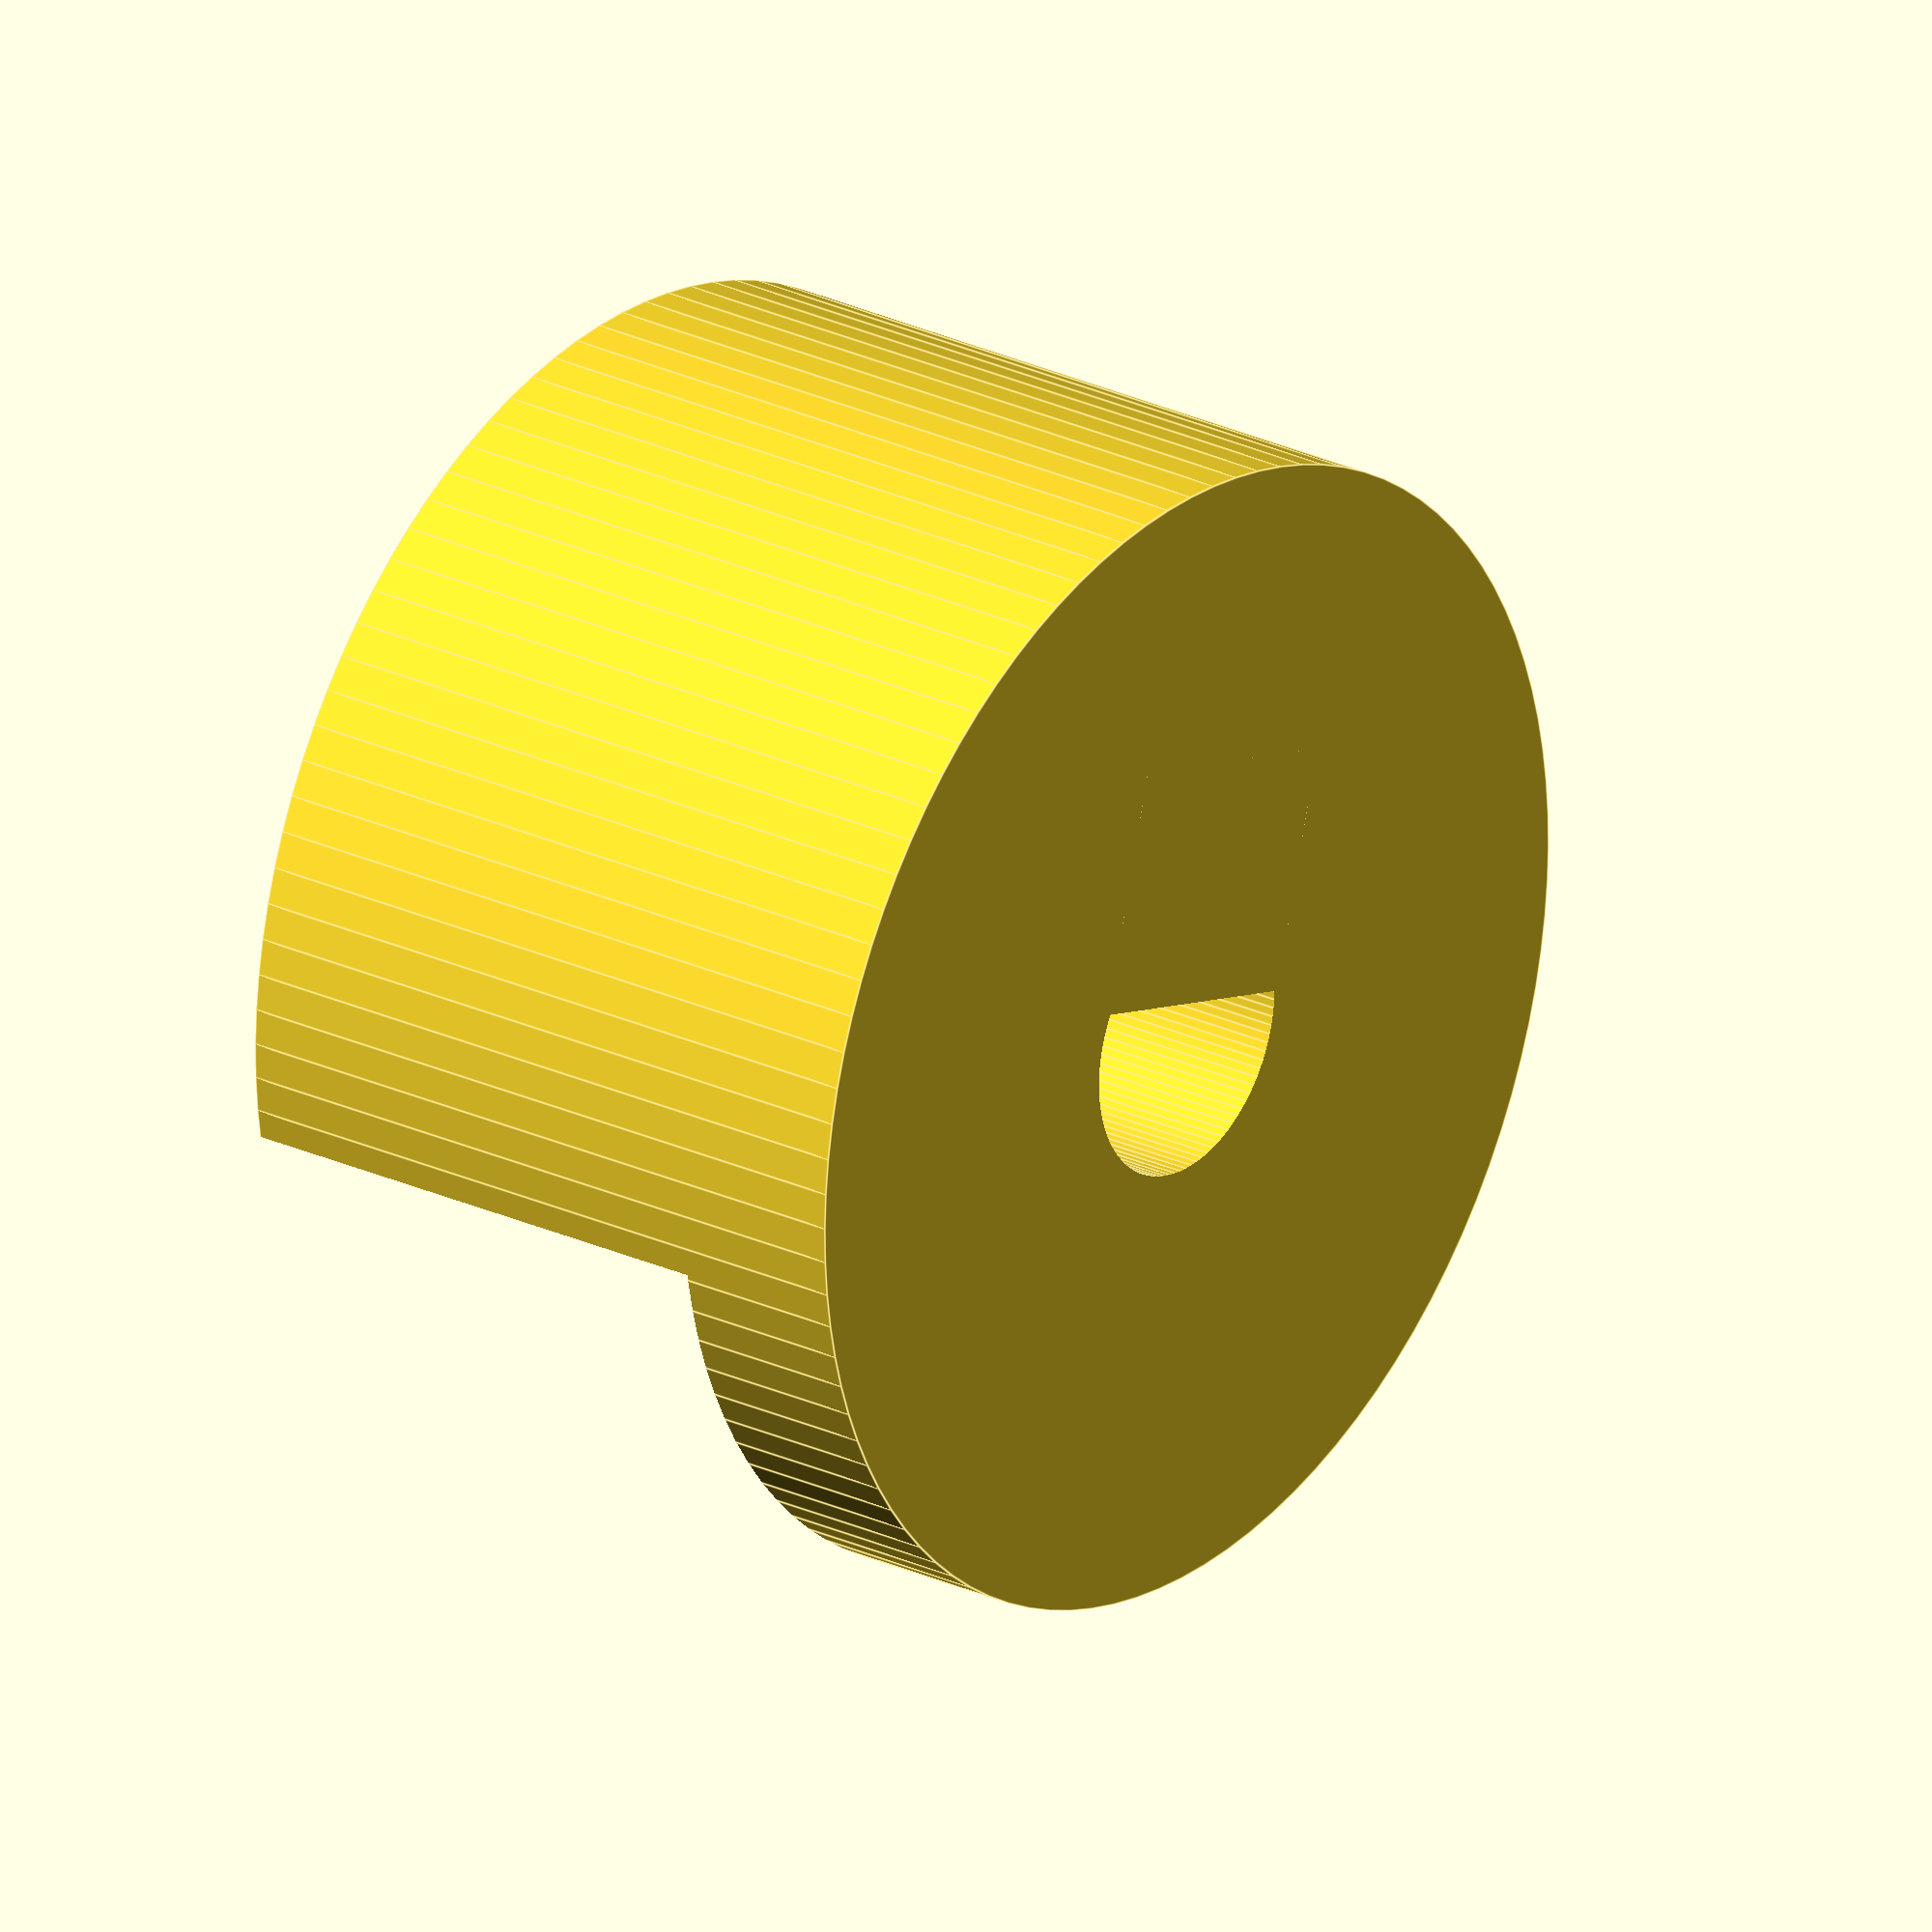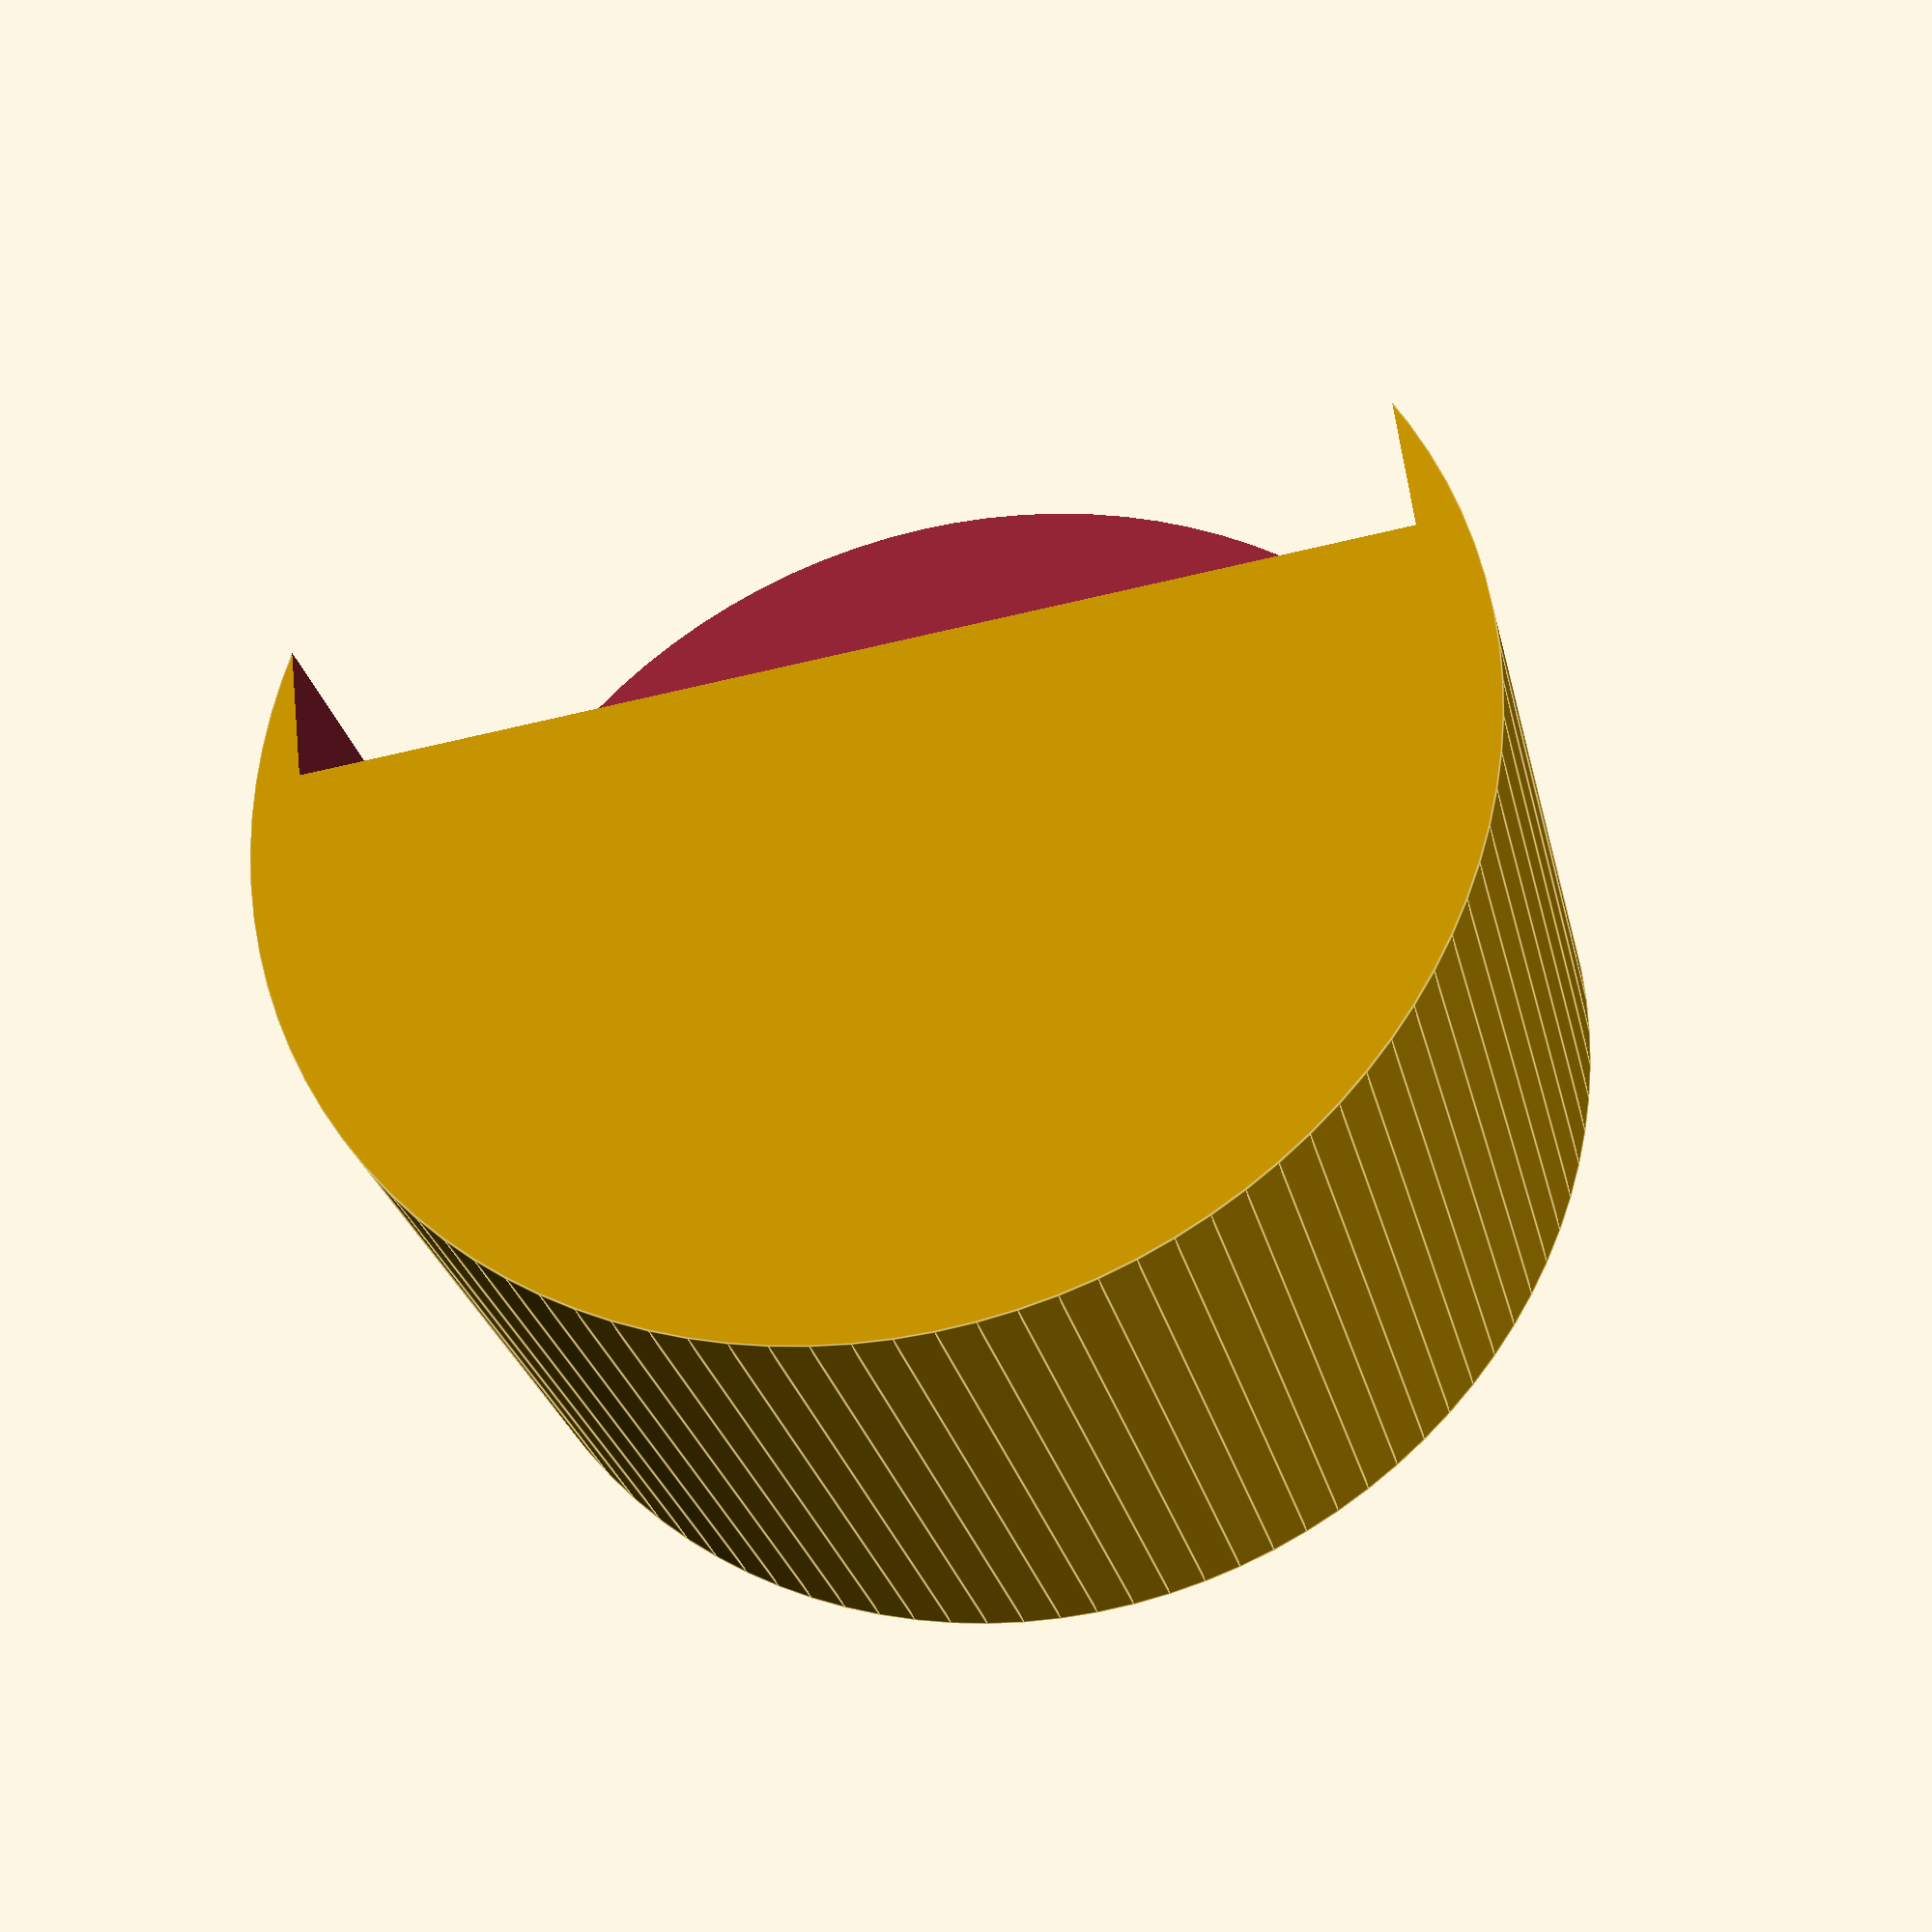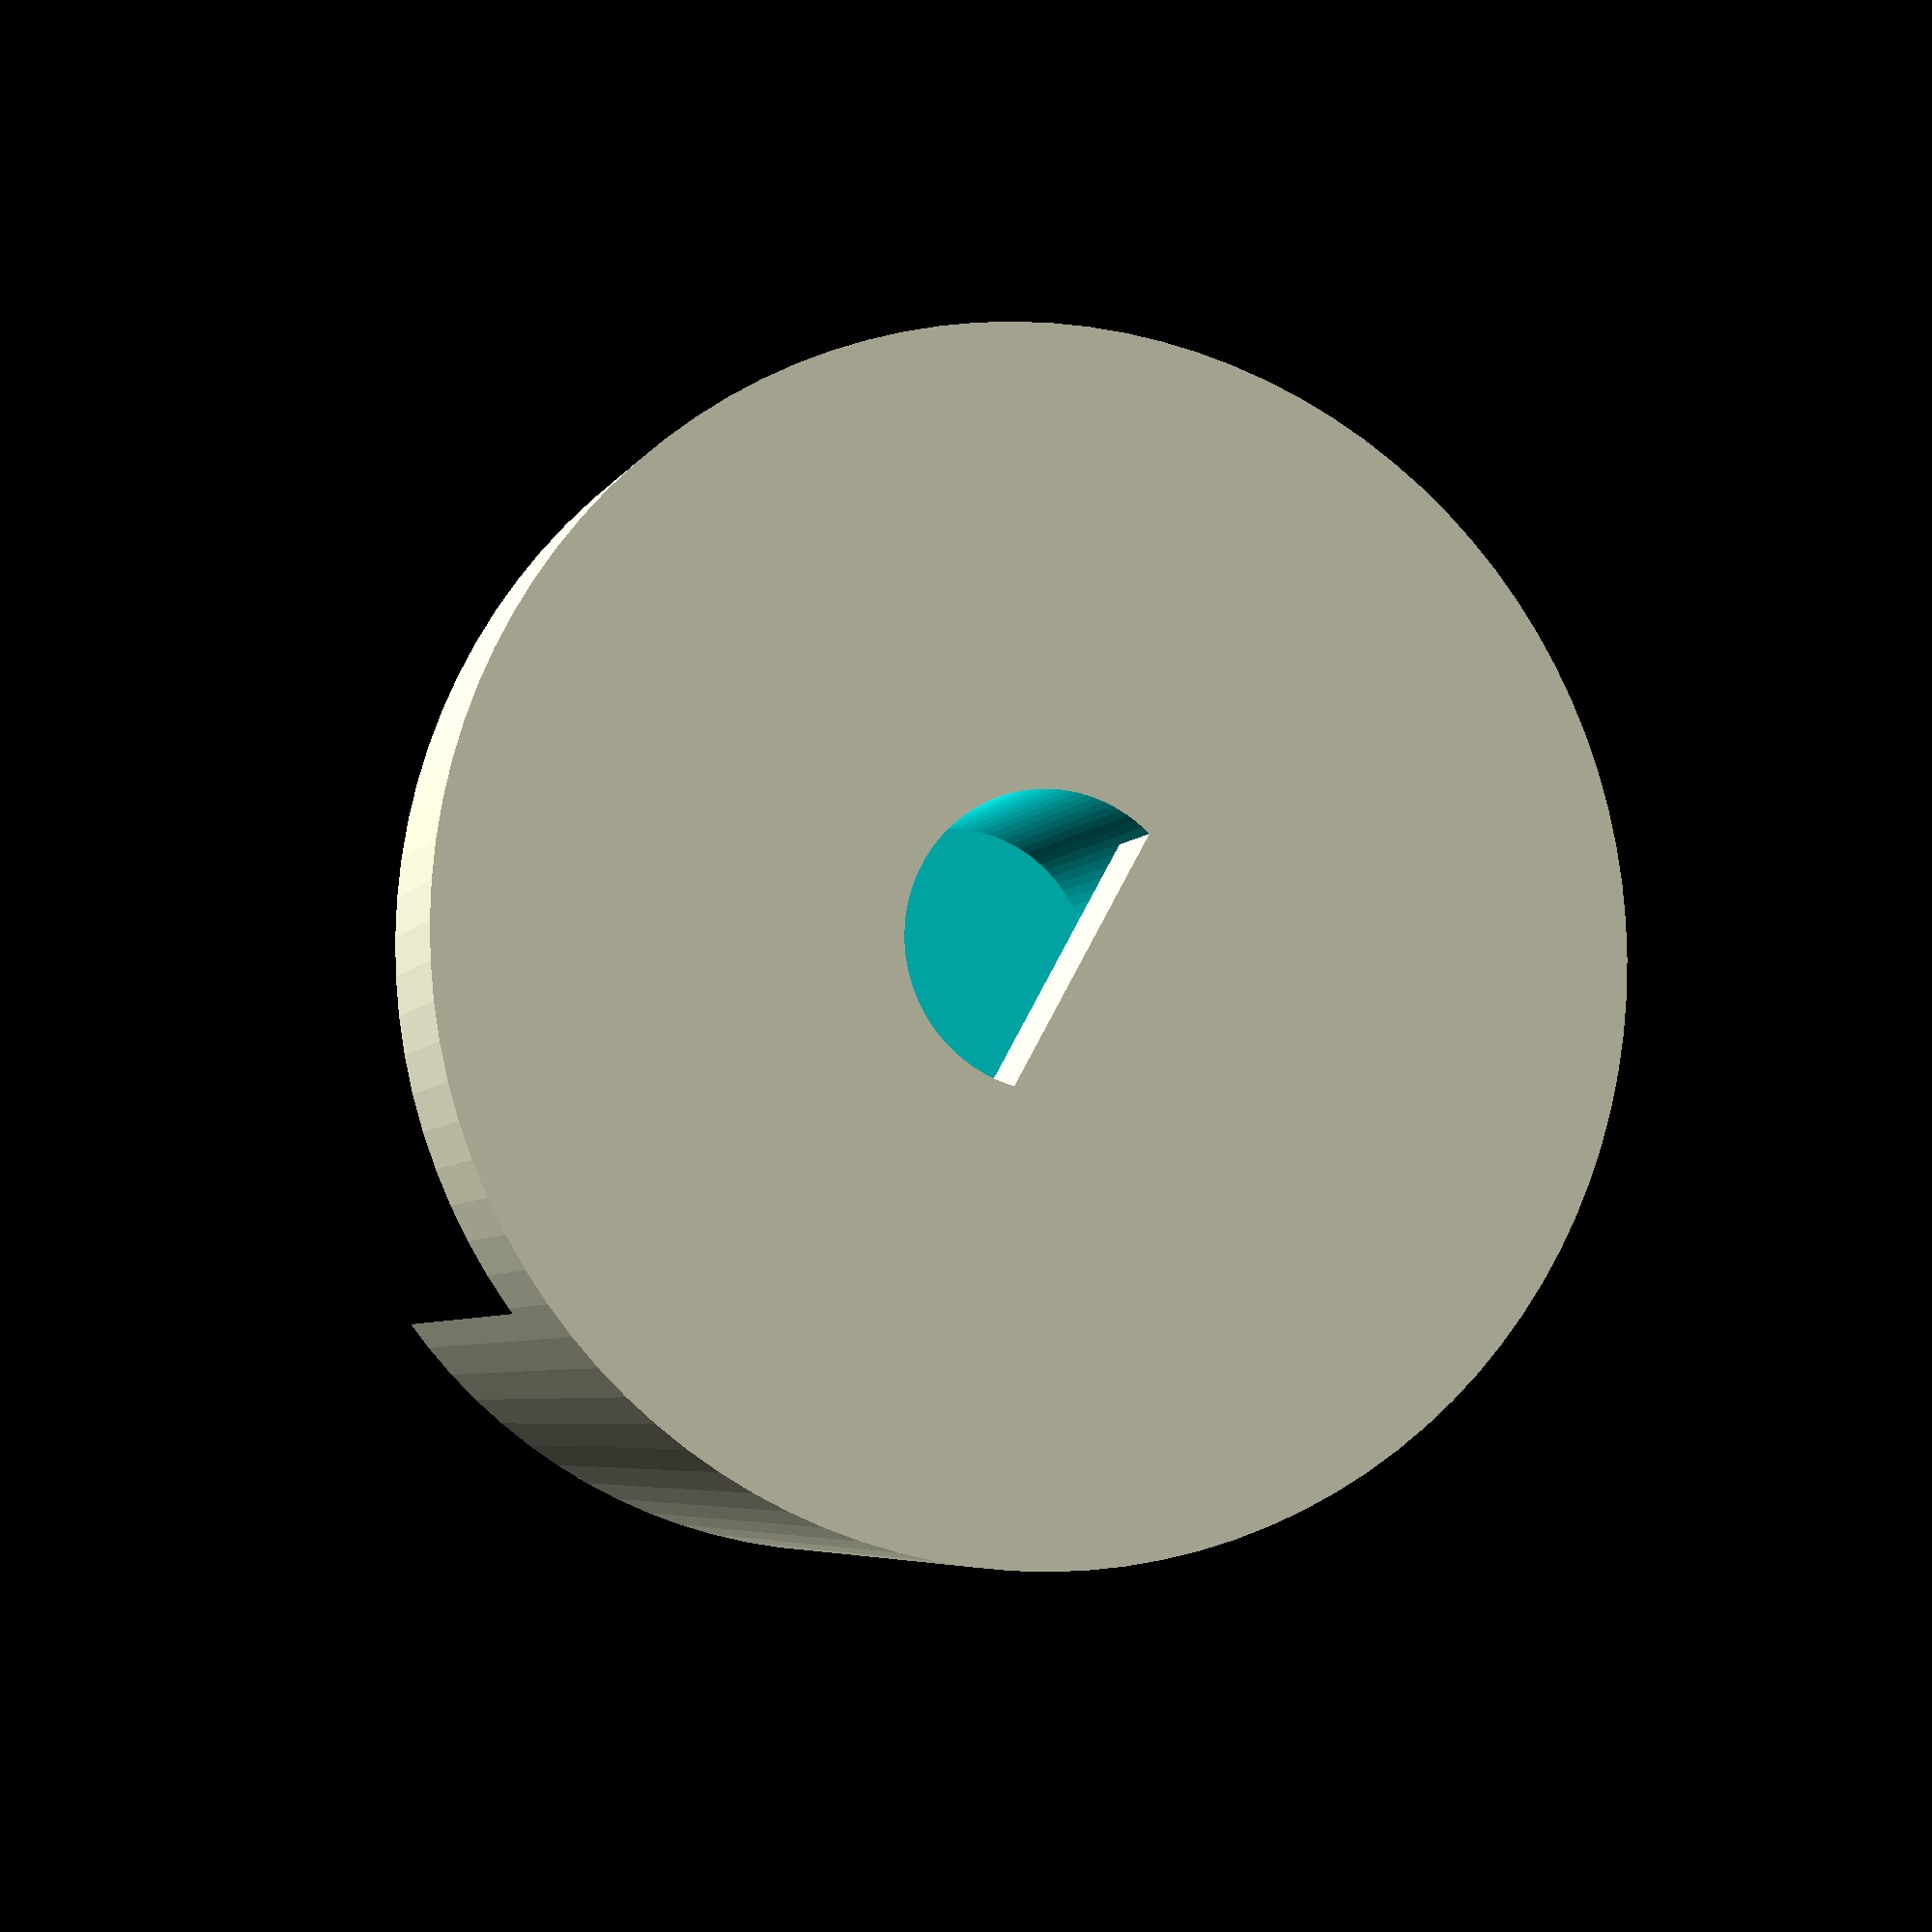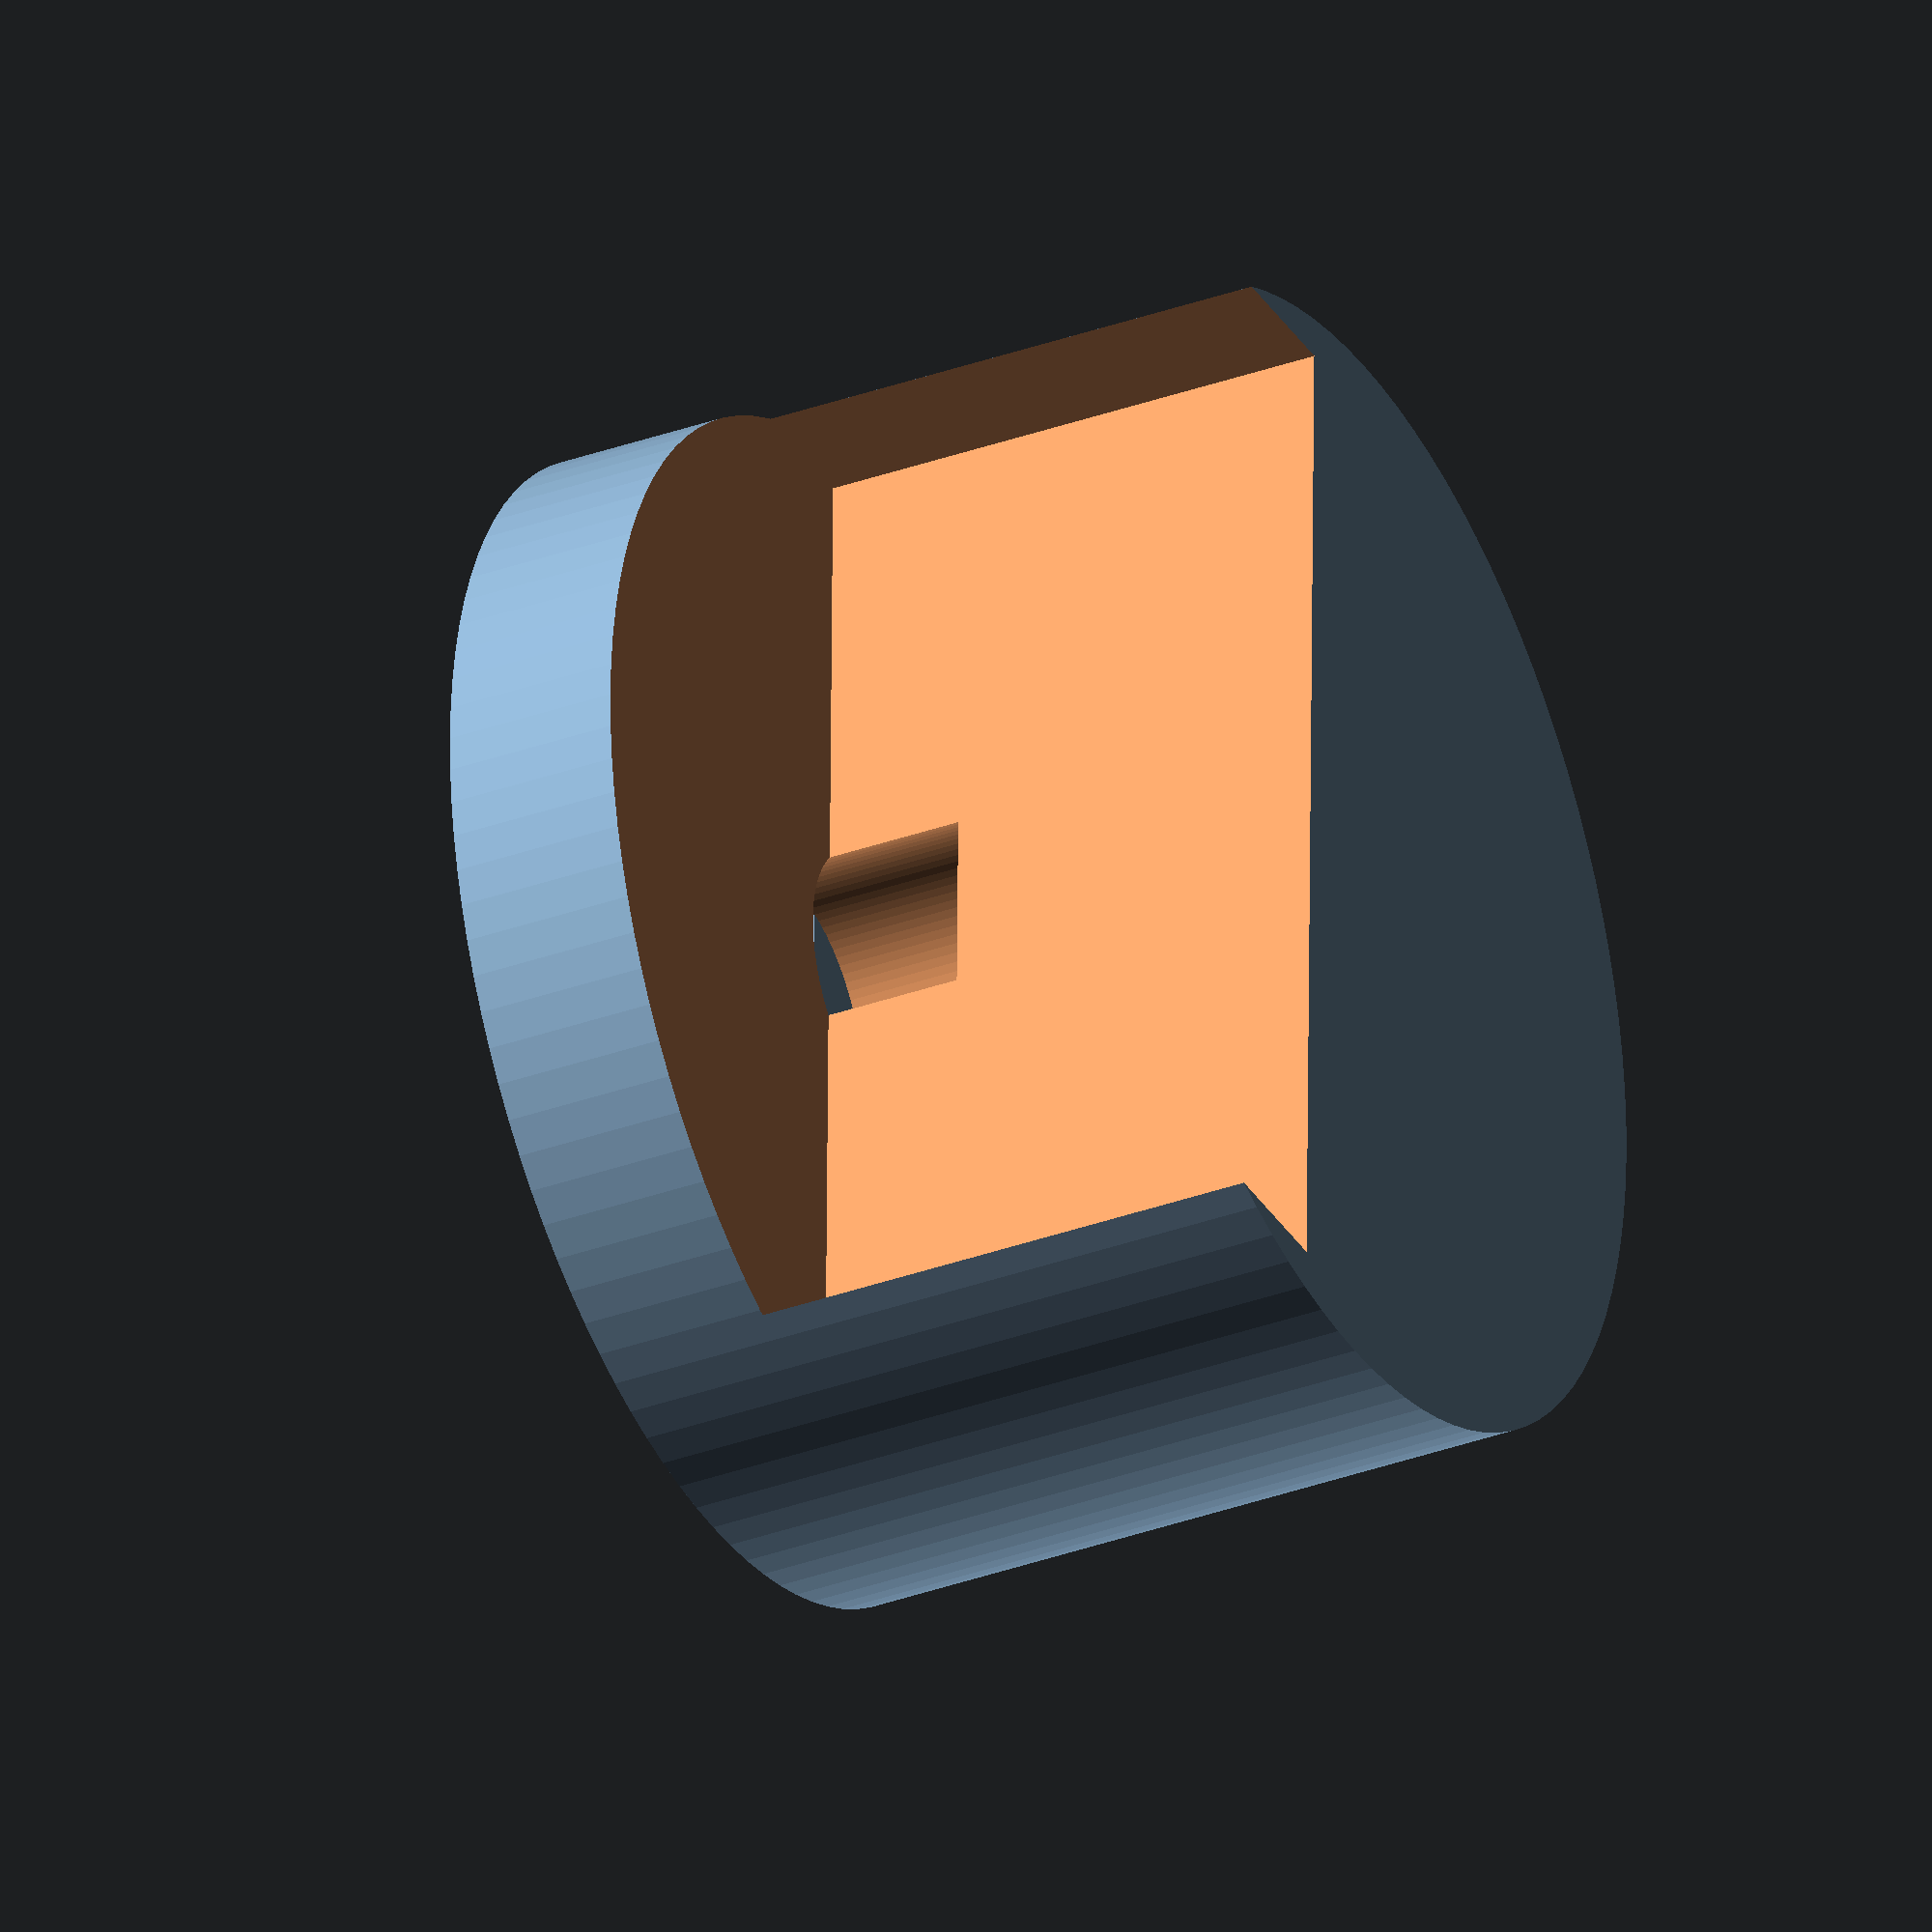
<openscad>
$fn = 100;

peg = [6.8, 4.2, 10];

difference() {
    cylinder(d=33, h = 20);
    difference() {
       translate([0,0,-1]) cylinder(d=8, h=10);
        translate([4.5,0,-1]) cube([7,8,7],center = true);
    }
    //translate([-18,0,20]) rotate([90,0,0]) cylinder(r=15,center=true, h = 40);
    translate([-18,0,20]) rotate([90,0,0]) cube([30,30,30], center=true);
    //translate([18,0,20]) rotate([90,0,0]) cylinder(r=15,center=true, h = 40);
}
</openscad>
<views>
elev=335.1 azim=254.9 roll=127.6 proj=o view=edges
elev=27.6 azim=83.1 roll=12.7 proj=p view=edges
elev=185.3 azim=331.0 roll=16.7 proj=p view=wireframe
elev=213.0 azim=180.9 roll=243.2 proj=o view=wireframe
</views>
